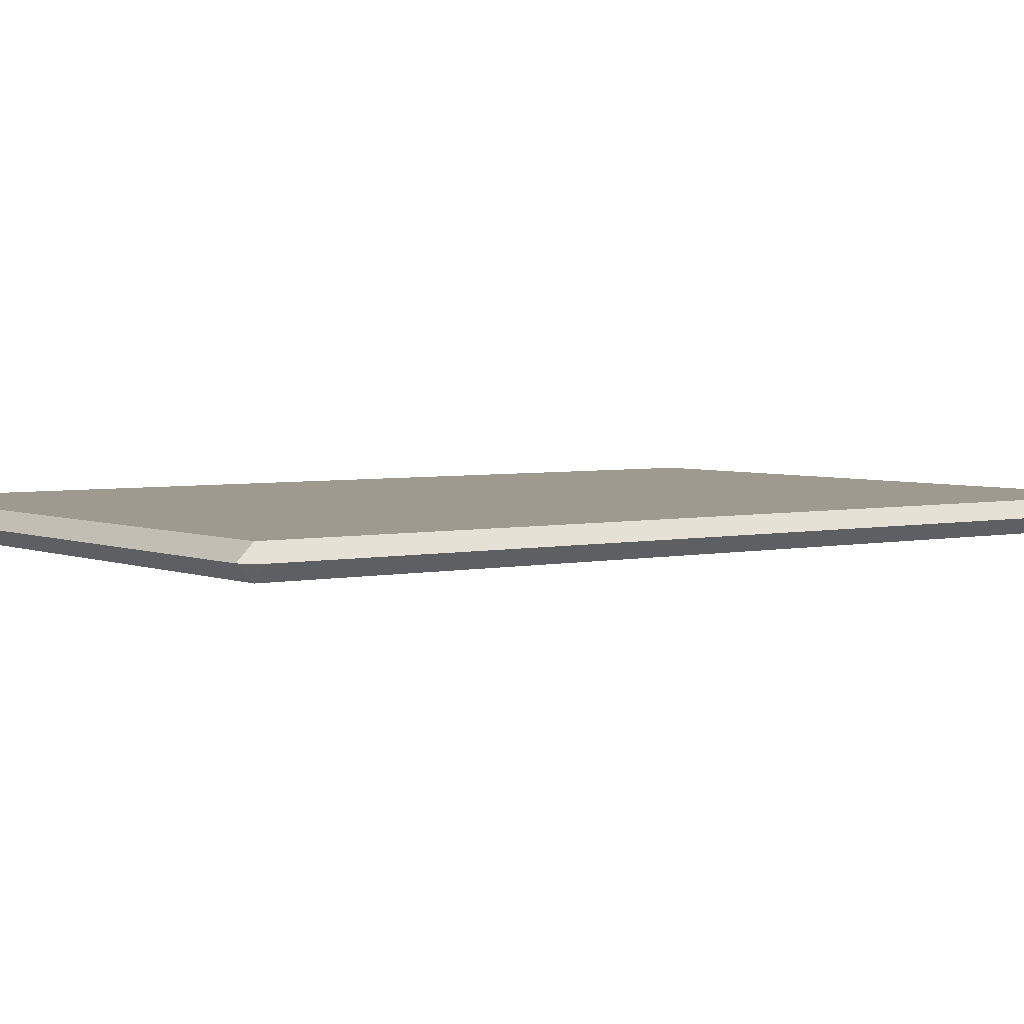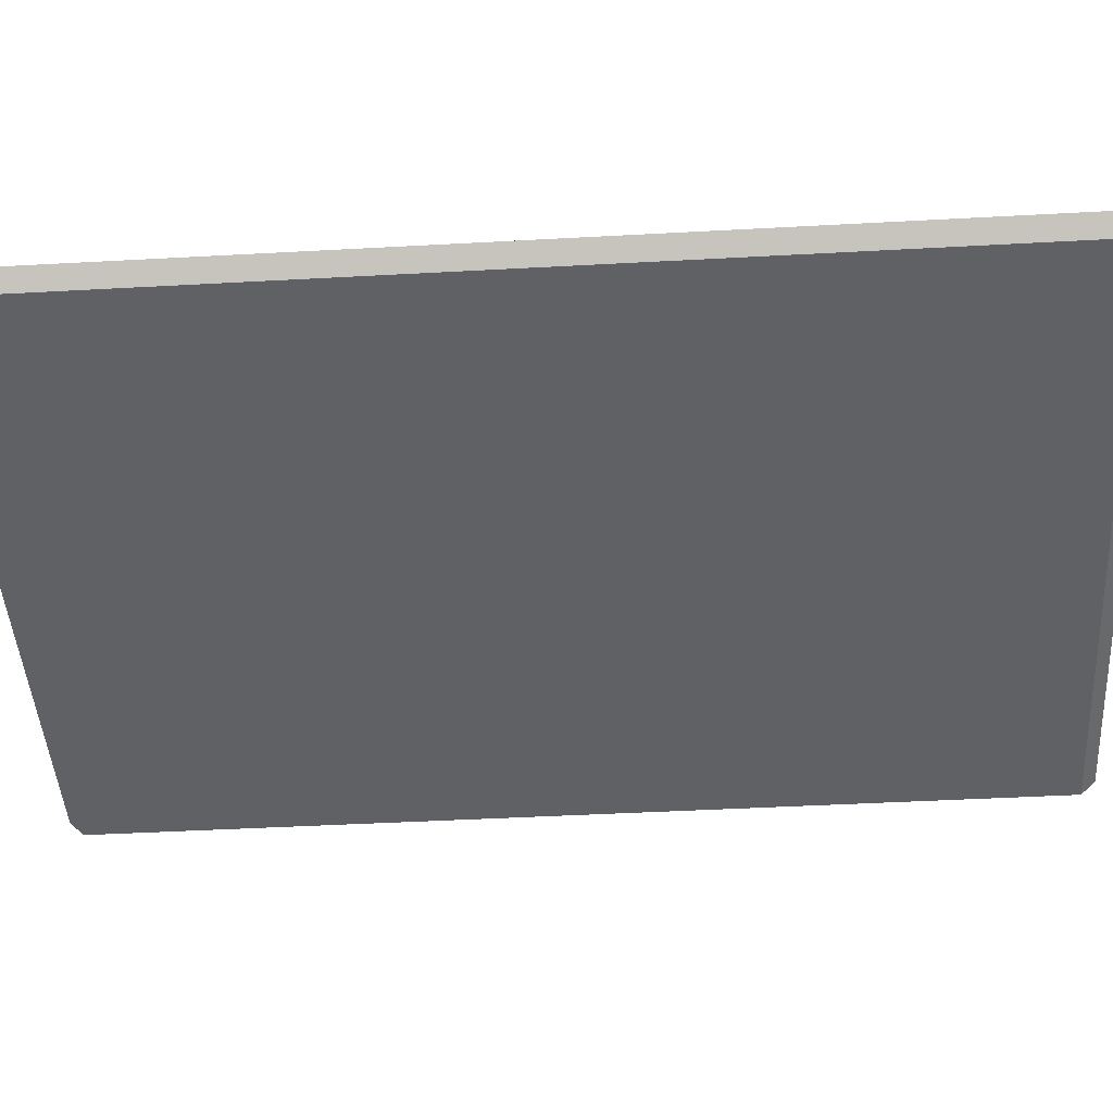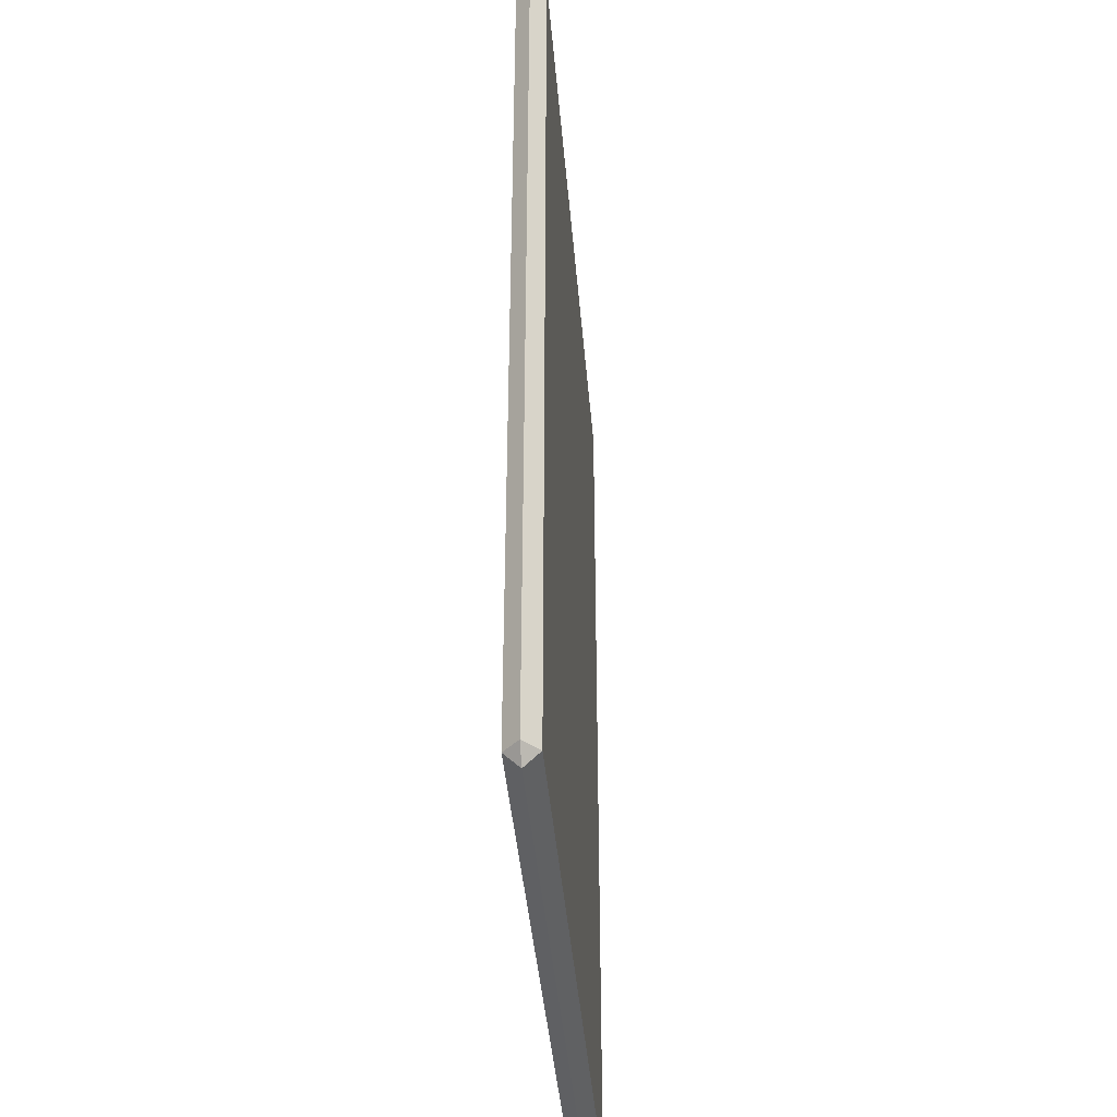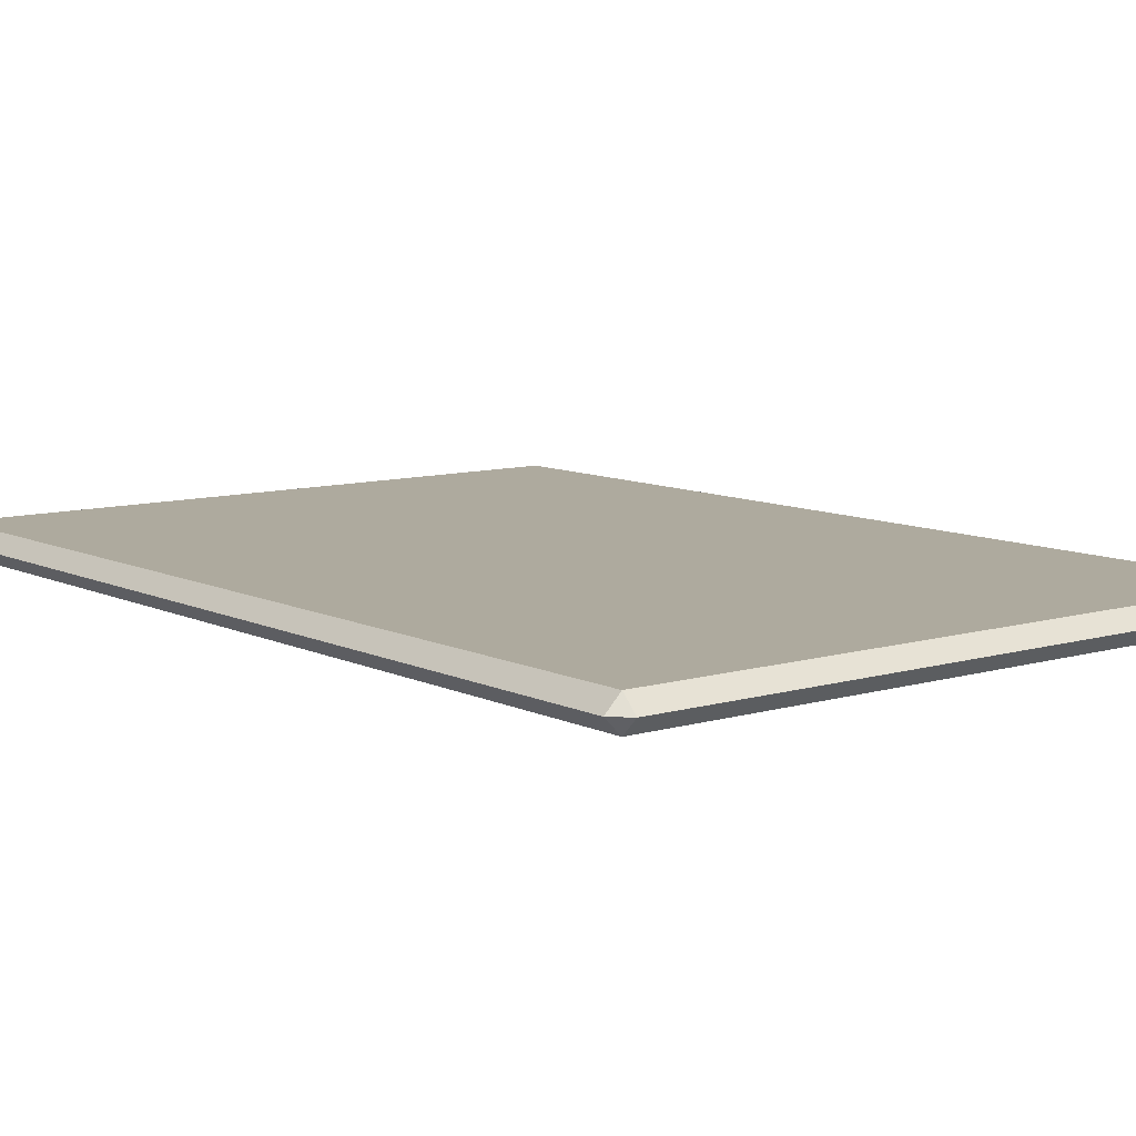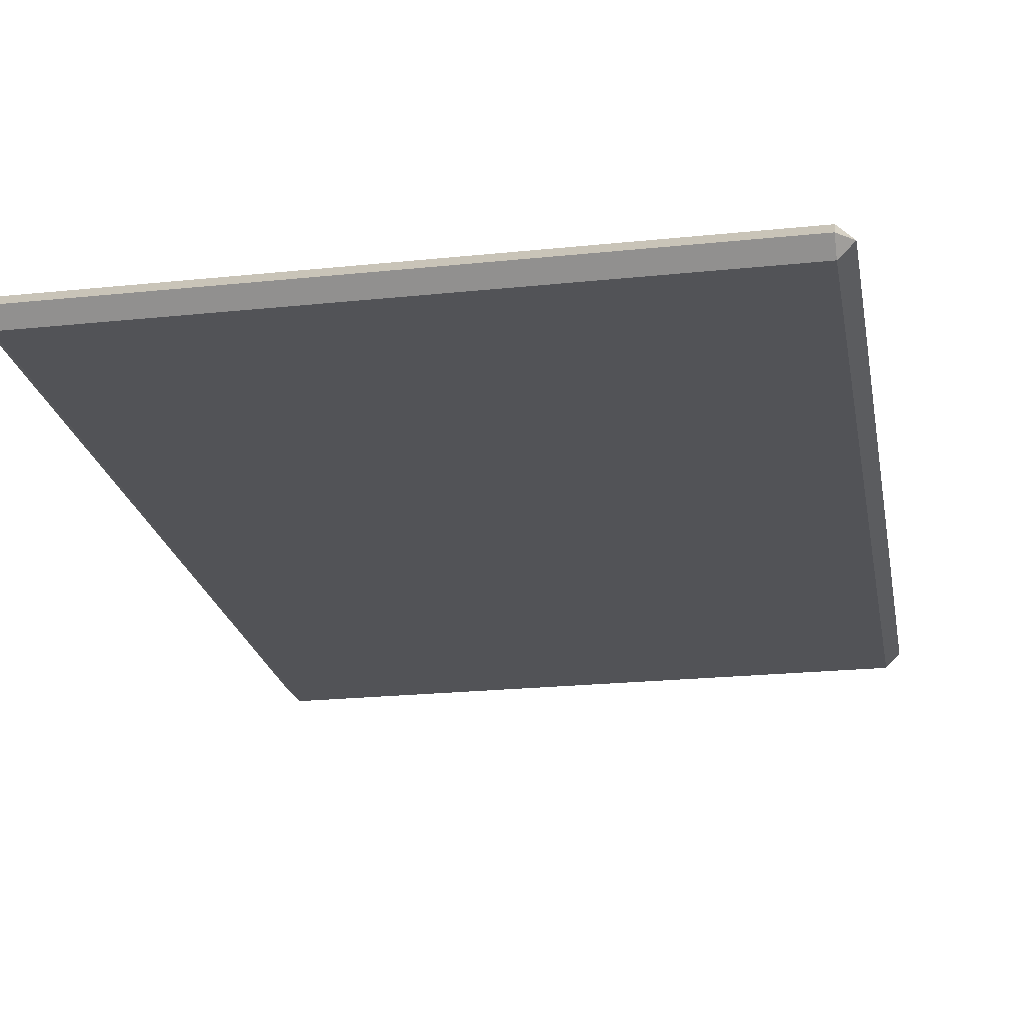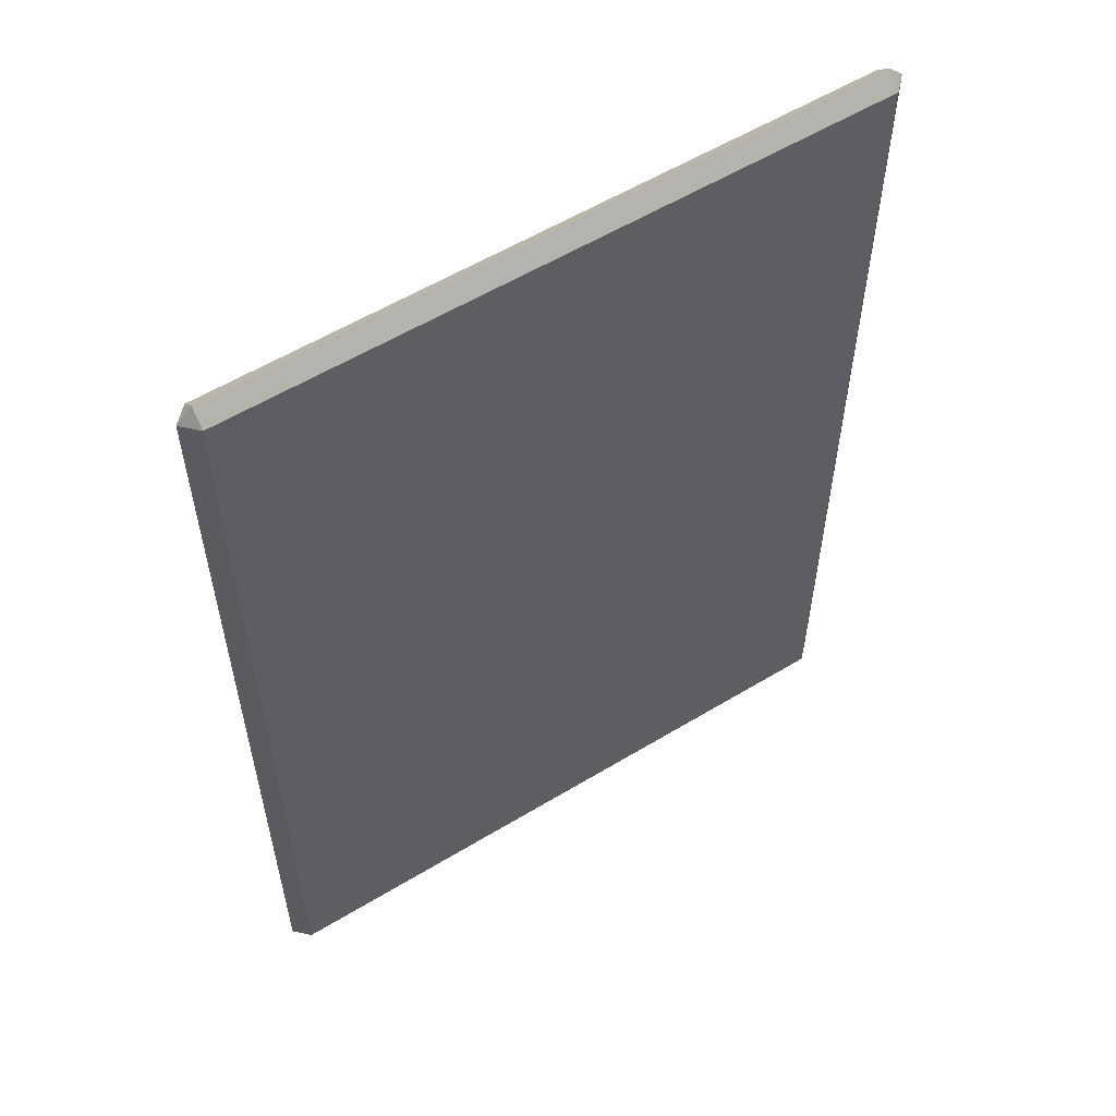
<metadata>
{"format":"obj","ext":"obj","renderer":"f3d","projection":"perspective","resolution":1024,"background":"white","views":[{"elev":3.8,"azim":-126.4,"up":"+Z"},{"elev":-45.4,"azim":-86.4,"up":"+Z"},{"elev":-40.9,"azim":94.7,"up":"+Y"},{"elev":9.3,"azim":-38.3,"up":"+Z"},{"elev":-22.5,"azim":10.2,"up":"+Z"},{"elev":57.3,"azim":147.8,"up":"+Y"}]}
</metadata>
<code>
o Cube_Cube.001
v -0.081 -0.1197 -0.002484
v -0.081 -0.116 0.001266
v -0.08475 -0.116 -0.002484
v -0.081 0.1165 0.001266
v -0.081 0.1203 -0.002484
v -0.08475 0.1165 -0.002484
v -0.081 -0.1197 -0.002484
v -0.08475 -0.116 -0.002484
v -0.081 -0.116 -0.006234
v -0.081 0.1203 -0.002484
v -0.081 0.1165 -0.006234
v -0.08475 0.1165 -0.002484
v 0.081 -0.1197 -0.002484
v 0.08475 -0.116 -0.002484
v 0.081 -0.116 0.001266
v 0.081 0.1203 -0.002484
v 0.081 0.1165 0.001266
v 0.08475 0.1165 -0.002484
v 0.081 -0.1197 -0.002484
v 0.081 -0.116 -0.006234
v 0.08475 -0.116 -0.002484
v 0.081 0.1203 -0.002484
v 0.08475 0.1165 -0.002484
v 0.081 0.1165 -0.006234
f 15 17 4 2
f 21 23 18 14
f 22 10 5 16
f 3 6 12 8
f 9 11 24 20
f 1 2 3
f 4 5 6
f 7 8 9
f 10 11 12
f 13 14 15
f 16 17 18
f 19 20 21
f 22 23 24
f 7 1 3 8
f 2 4 6 3
f 5 10 12 6
f 11 9 8 12
f 19 7 9 20
f 10 22 24 11
f 23 21 20 24
f 13 19 21 14
f 22 16 18 23
f 17 15 14 18
f 1 13 15 2
f 16 5 4 17
f 7 19 13 1

</code>
